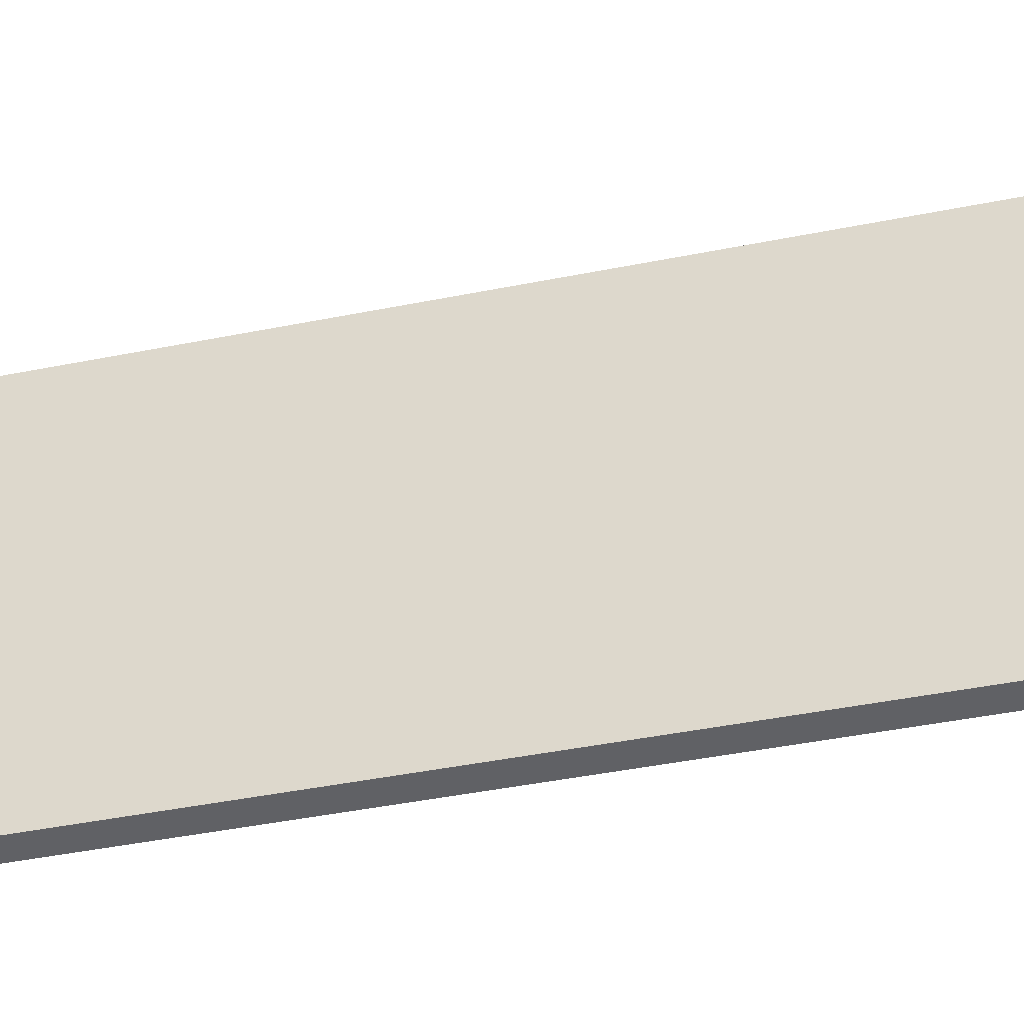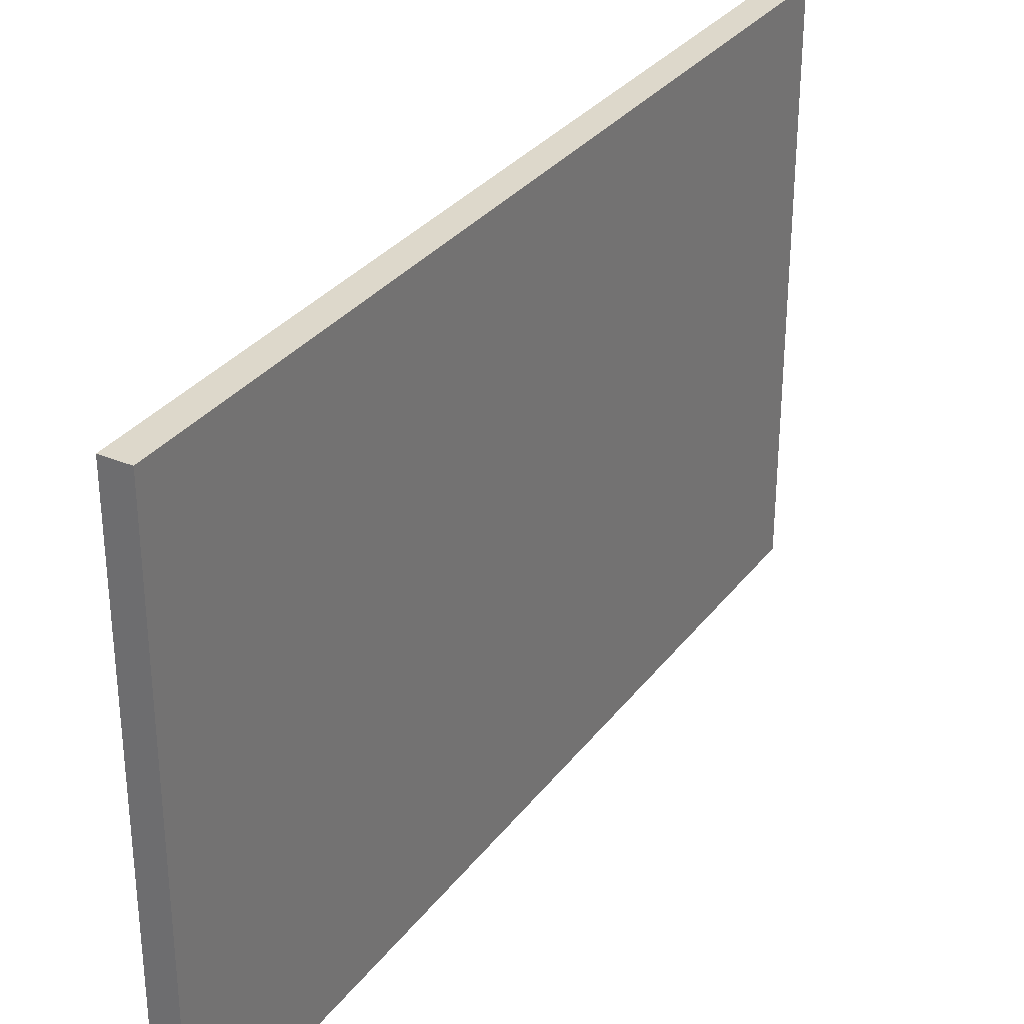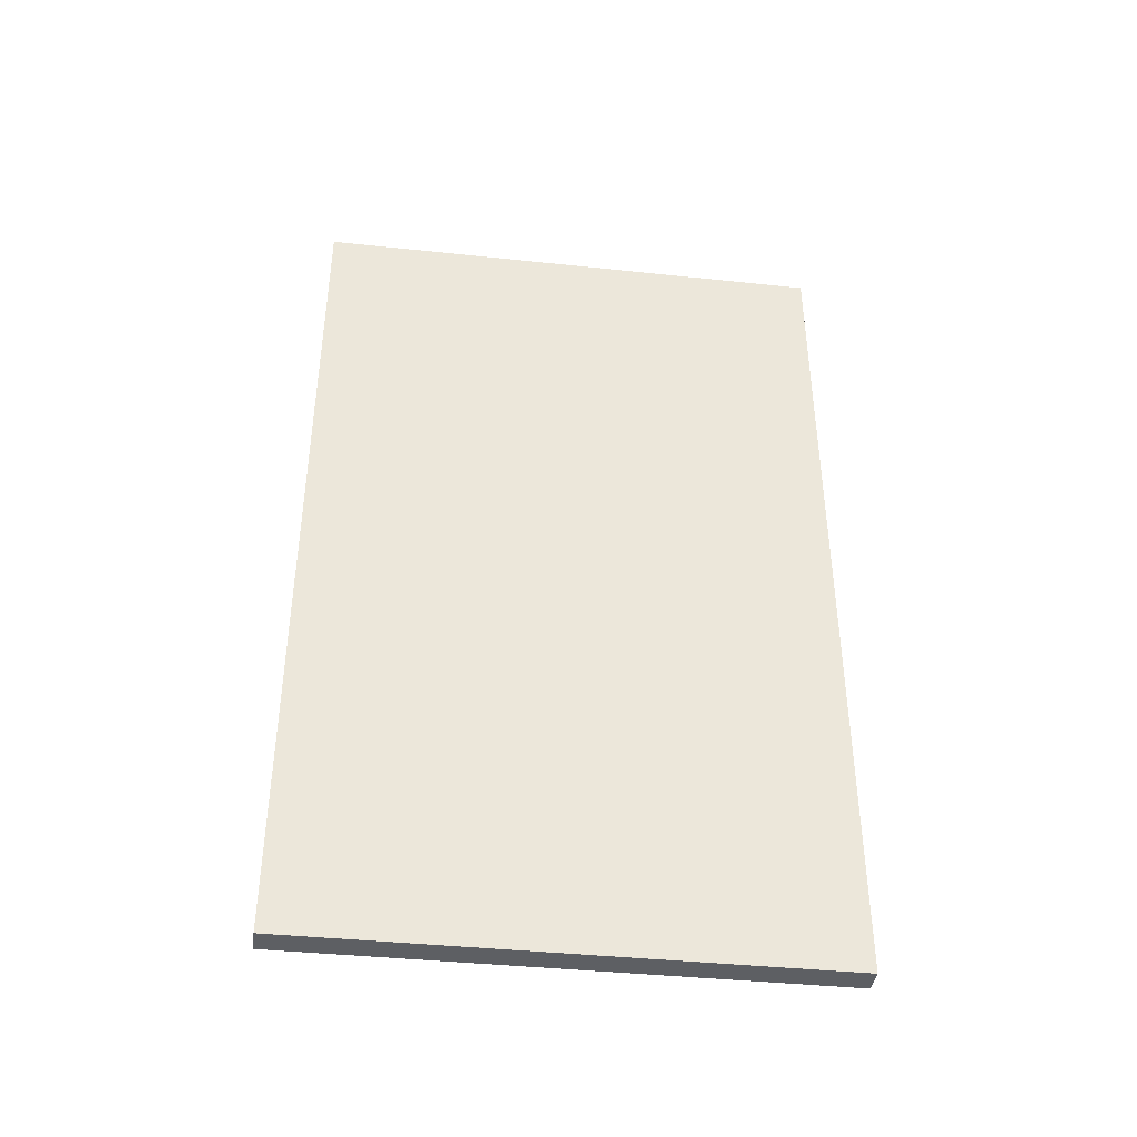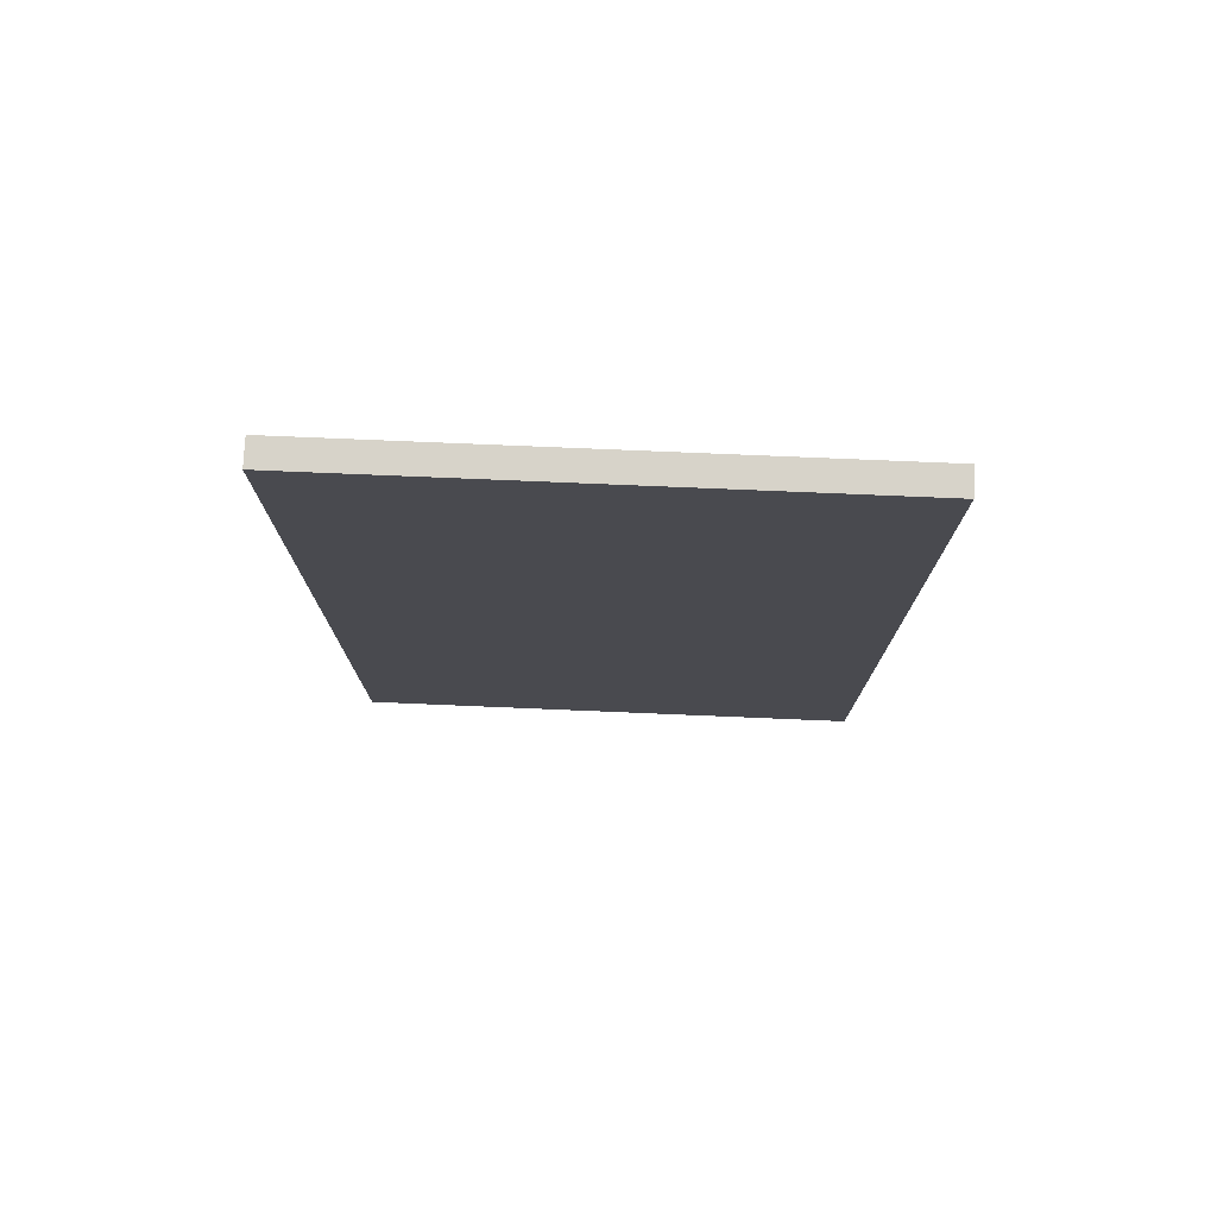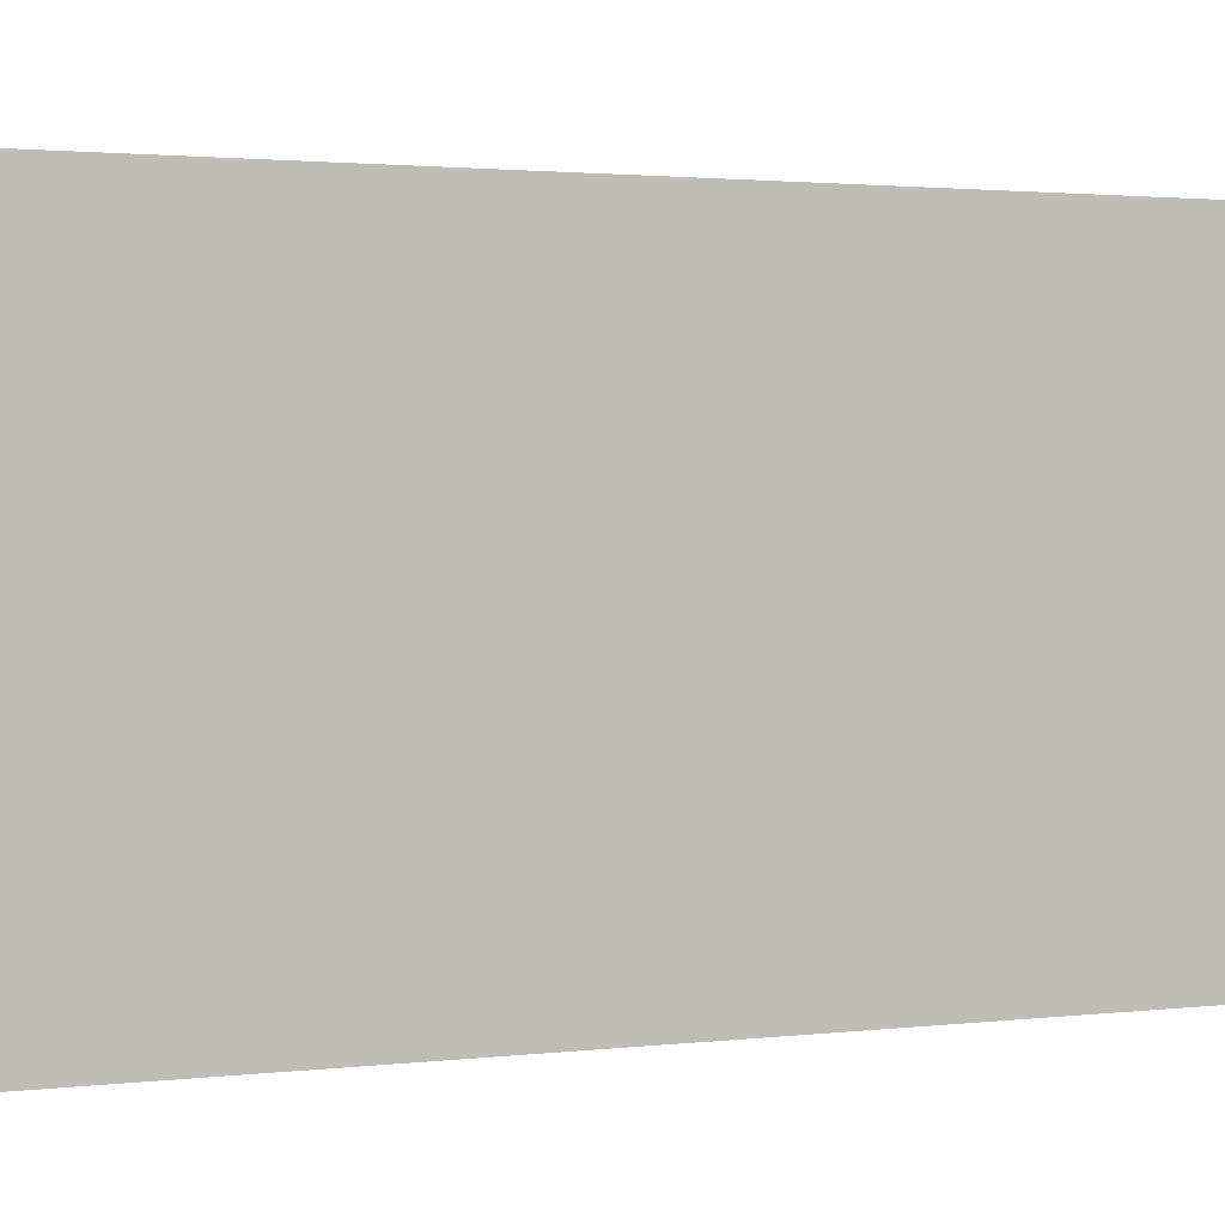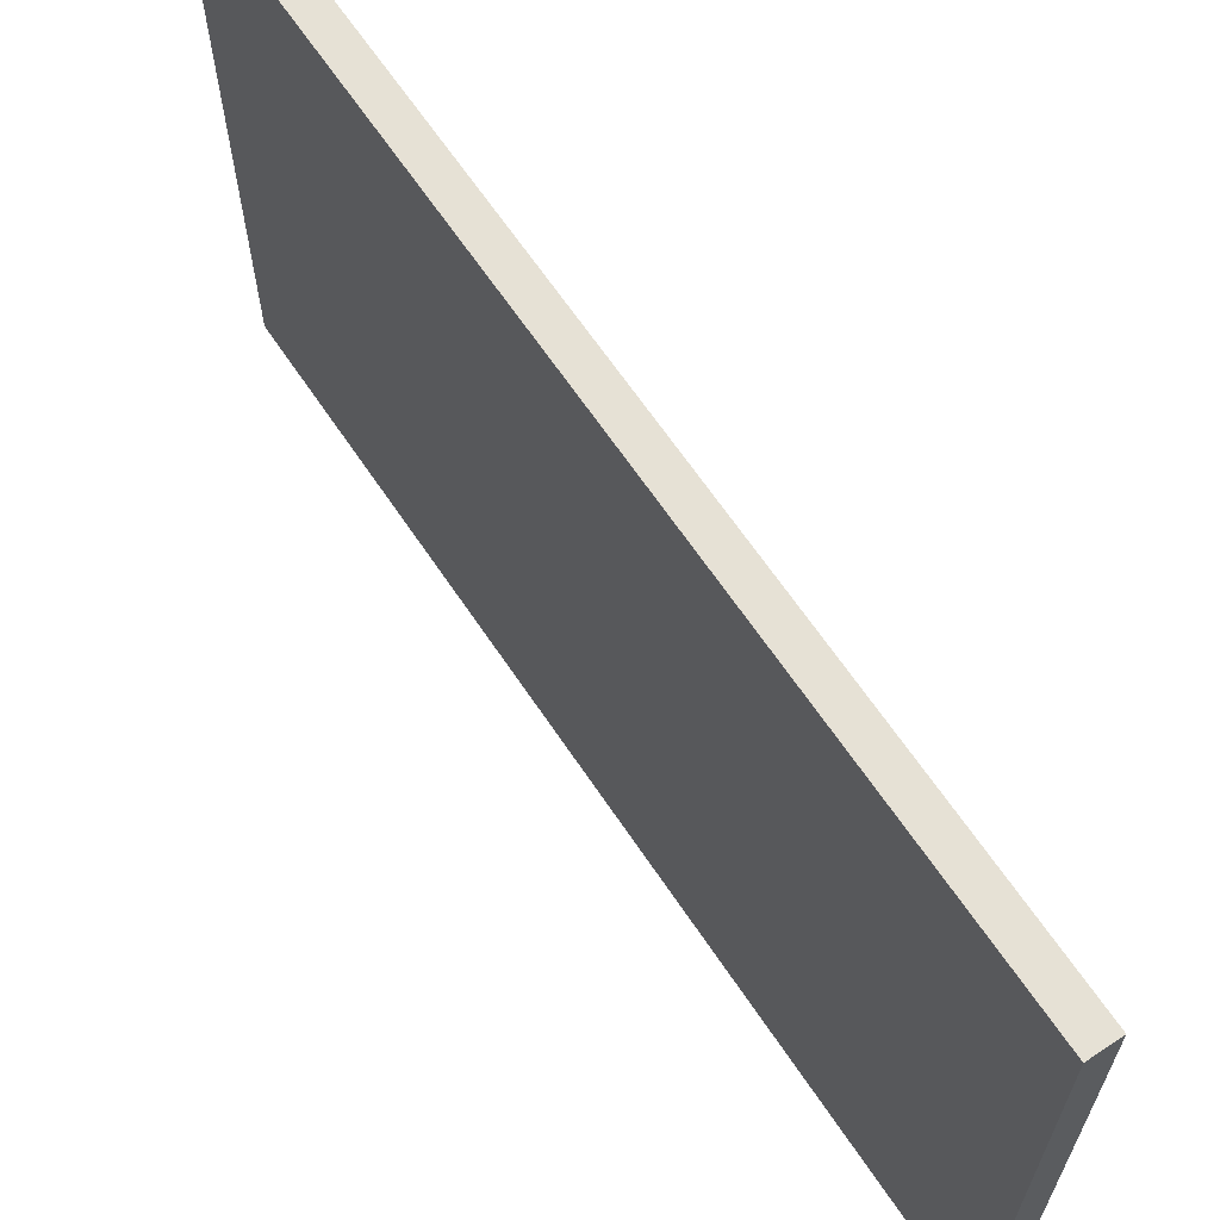
<metadata>
{"format":"obj","ext":"obj","renderer":"f3d","projection":"perspective","resolution":1024,"background":"white","views":[{"elev":-49.9,"azim":102.1,"up":"+Z"},{"elev":31.5,"azim":-149.4,"up":"+Z"},{"elev":-40.4,"azim":82.6,"up":"+Y"},{"elev":76.4,"azim":92.4,"up":"+Y"},{"elev":2.0,"azim":67.2,"up":"+Z"},{"elev":64.6,"azim":146.3,"up":"+Z"}]}
</metadata>
<code>
g default
v 0.4519 0.1749 1.994
v 0.5519 0.1749 1.994
v 0.4519 3.475 1.994
v 0.5519 3.475 1.994
v 0.4519 3.475 -0.006249
v 0.5519 3.475 -0.006249
v 0.4519 0.1749 -0.006249
v 0.5519 0.1749 -0.006249
g pCube2
f 1 2 4 3
f 3 4 6 5
f 5 6 8 7
f 7 8 2 1
f 2 8 6 4
f 7 1 3 5

</code>
